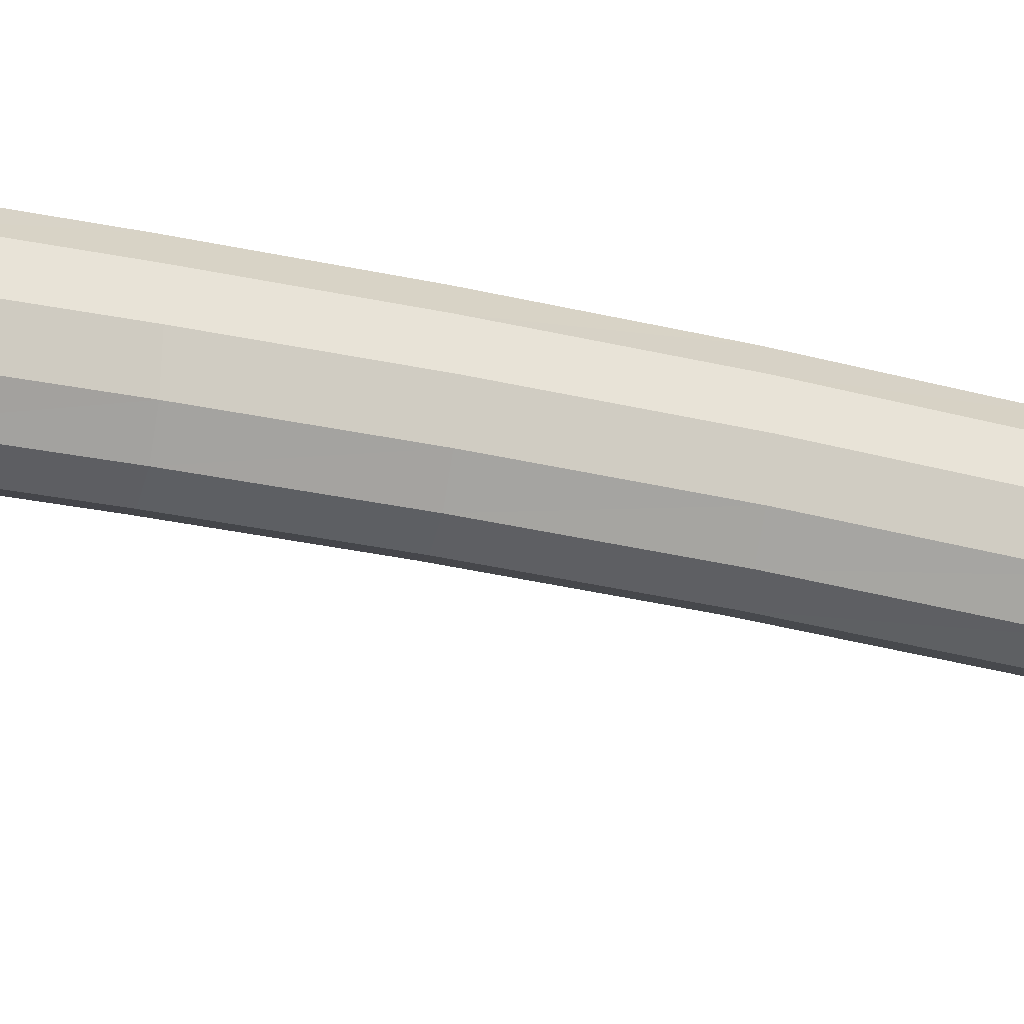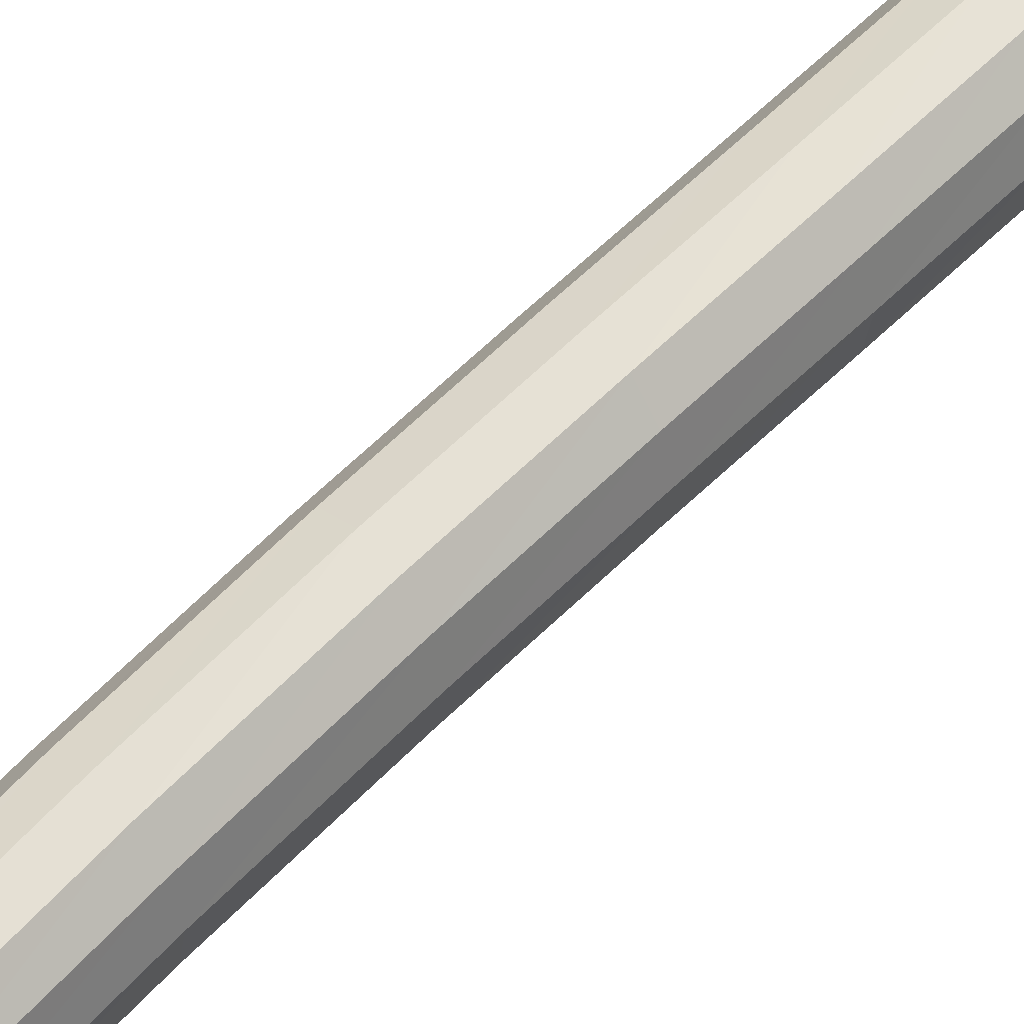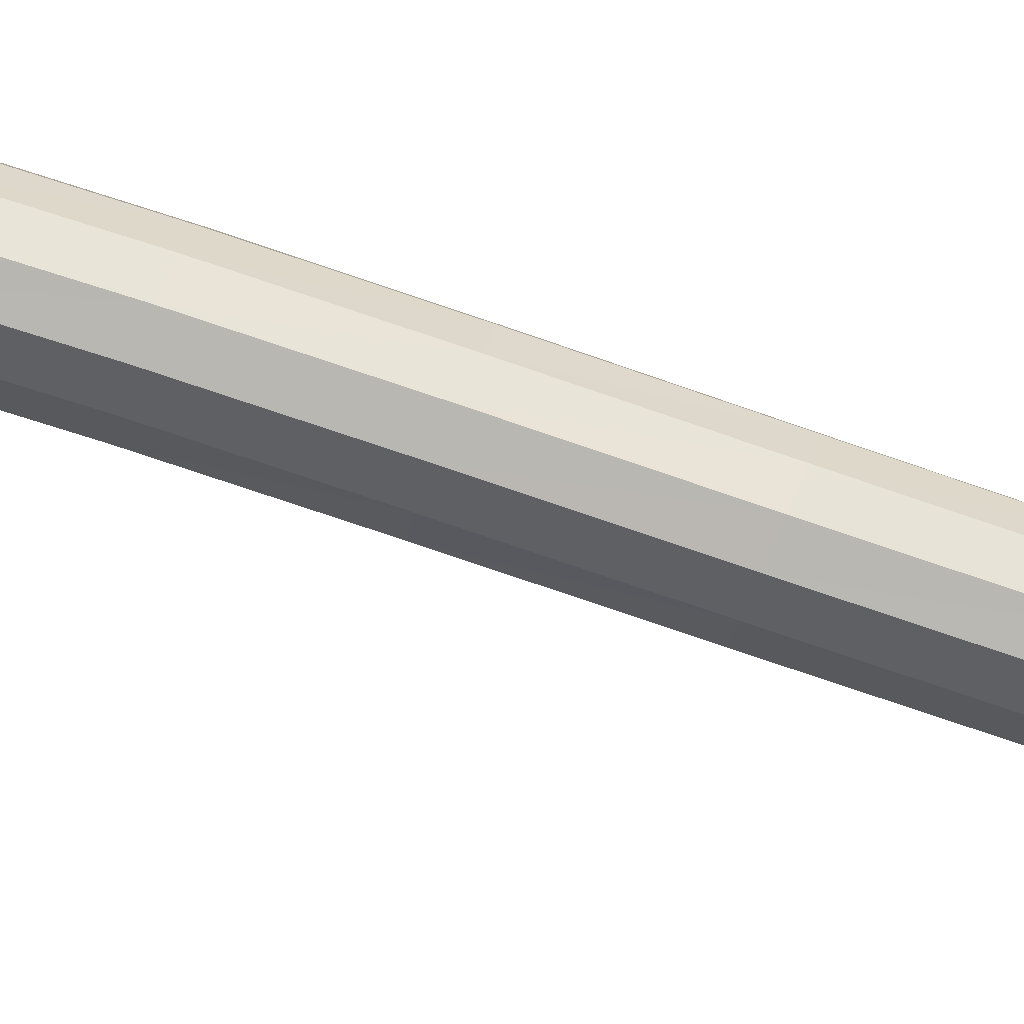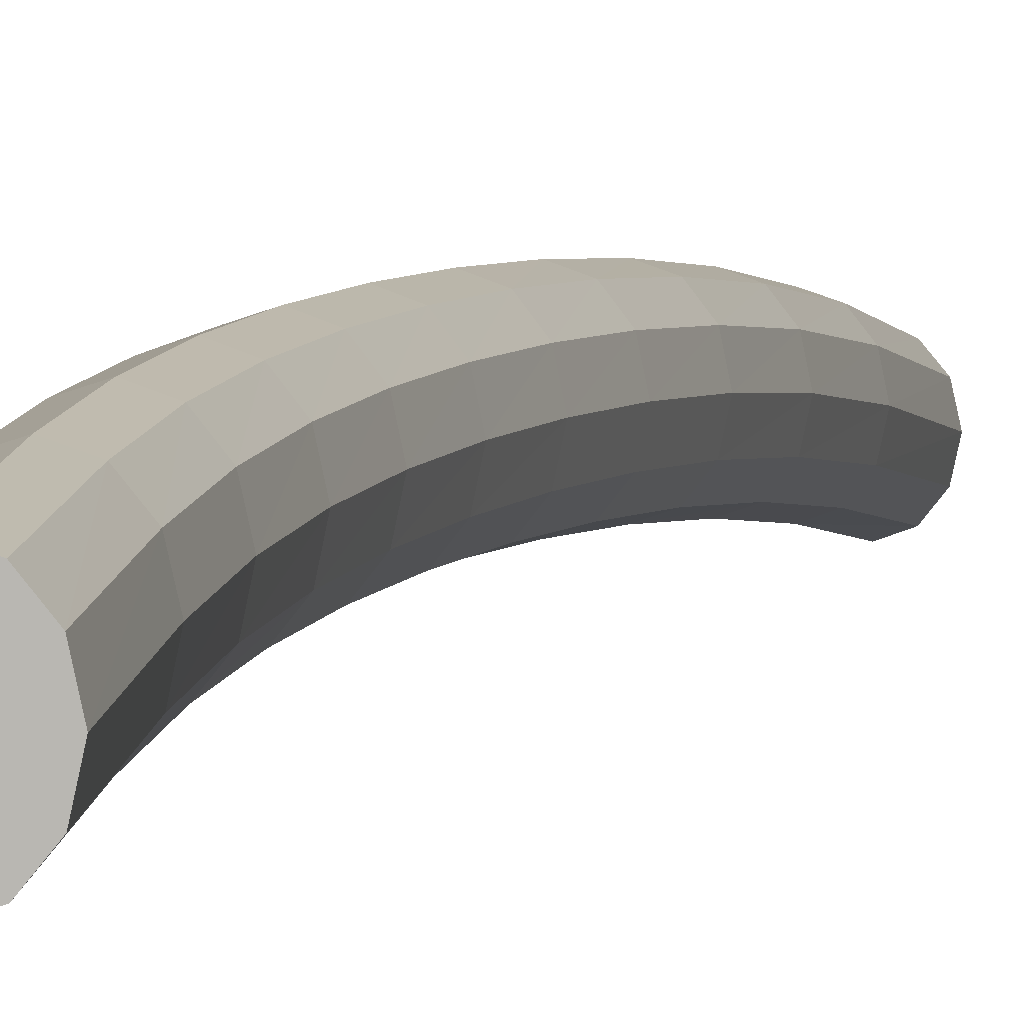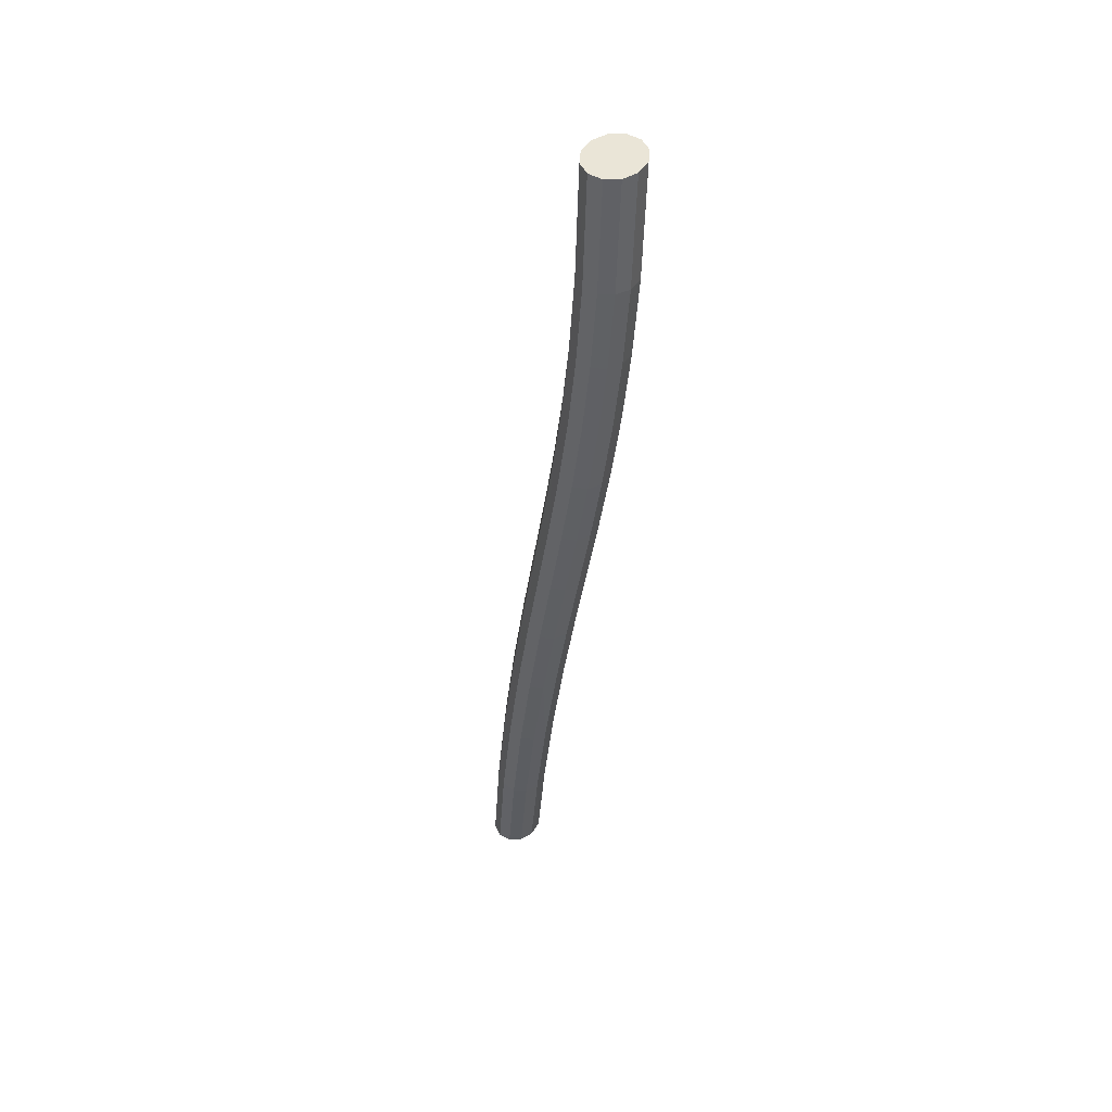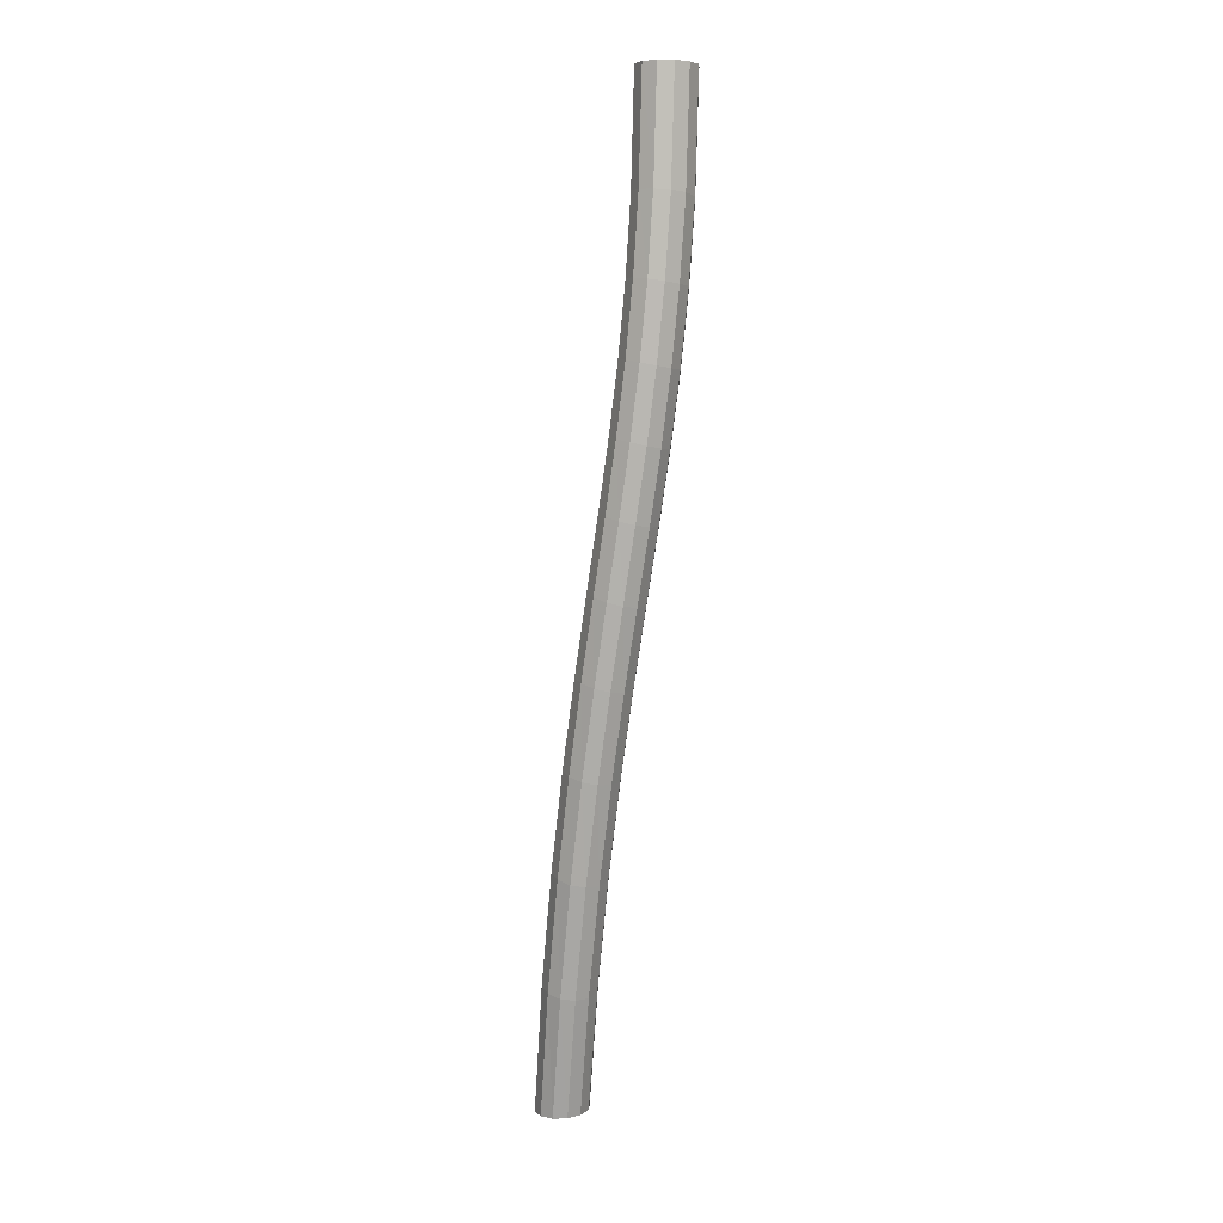
<metadata>
{"format":"obj","ext":"obj","renderer":"f3d","projection":"perspective","resolution":1024,"background":"white","views":[{"elev":-23.4,"azim":61.7,"up":"+Y"},{"elev":48.7,"azim":-147.4,"up":"+Y"},{"elev":79.2,"azim":99.0,"up":"+Y"},{"elev":6.4,"azim":5.9,"up":"+Y"},{"elev":44.2,"azim":-163.5,"up":"+Z"},{"elev":6.3,"azim":-164.7,"up":"+Z"}]}
</metadata>
<code>
o LegFrontLeft.002
v 0.2163 -0.1898 0.528
v 0.1918 -0.2072 0.528
v 0.2082 -0.2072 0.528
v 0.1838 -0.1898 0.528
v 0.186 -0.2 0.528
v 0.1918 -0.1724 0.528
v 0.186 -0.1797 0.528
v 0.2082 -0.1724 0.528
v 0.2 -0.1697 0.528
v 0.2141 -0.1796 0.528
v 0.2141 -0.2 0.528
v 0.2 -0.21 0.528
v 0.209 -0.2037 0.4638
v 0.2008 -0.2064 0.4631
v 0.2148 -0.1965 0.4647
v 0.217 -0.1864 0.4657
v 0.2148 -0.1762 0.4664
v 0.209 -0.169 0.4667
v 0.2008 -0.1662 0.4664
v 0.1927 -0.169 0.4657
v 0.1869 -0.1761 0.4648
v 0.1847 -0.1863 0.4639
v 0.1869 -0.1964 0.4631
v 0.1927 -0.2036 0.4629
v 0.2112 -0.2014 0.4214
v 0.2032 -0.2041 0.4203
v 0.217 -0.1943 0.4225
v 0.2191 -0.1842 0.4234
v 0.217 -0.1741 0.4237
v 0.2112 -0.167 0.4235
v 0.2032 -0.1642 0.4227
v 0.1951 -0.1669 0.4216
v 0.1894 -0.174 0.4205
v 0.1872 -0.1841 0.4197
v 0.1894 -0.1942 0.4193
v 0.1951 -0.2013 0.4195
v 0.2148 -0.2001 0.382
v 0.2068 -0.2028 0.3806
v 0.2204 -0.193 0.3833
v 0.2226 -0.183 0.3841
v 0.2204 -0.173 0.3841
v 0.2148 -0.1659 0.3834
v 0.2068 -0.1631 0.3821
v 0.1988 -0.1658 0.3806
v 0.1932 -0.1729 0.3794
v 0.191 -0.1829 0.3786
v 0.1932 -0.1929 0.3786
v 0.1988 -0.2001 0.3793
v 0.2195 -0.1996 0.3441
v 0.2116 -0.2023 0.3423
v 0.2251 -0.1925 0.3455
v 0.2272 -0.1826 0.3461
v 0.2251 -0.1727 0.3459
v 0.2195 -0.1656 0.3448
v 0.2116 -0.1629 0.3431
v 0.2037 -0.1656 0.3413
v 0.1981 -0.1727 0.3399
v 0.196 -0.1826 0.3392
v 0.1981 -0.1925 0.3395
v 0.2037 -0.1996 0.3406
v 0.2252 -0.1998 0.3059
v 0.2174 -0.2025 0.304
v 0.2307 -0.1927 0.3073
v 0.2328 -0.1829 0.3079
v 0.2307 -0.173 0.3073
v 0.2252 -0.166 0.3059
v 0.2174 -0.1634 0.304
v 0.2096 -0.1661 0.302
v 0.2041 -0.1731 0.3006
v 0.202 -0.183 0.3001
v 0.2041 -0.1929 0.3006
v 0.2096 -0.1999 0.302
v 0.2317 -0.2008 0.266
v 0.224 -0.2035 0.264
v 0.2372 -0.1938 0.2673
v 0.2392 -0.184 0.2676
v 0.2372 -0.1742 0.2669
v 0.2317 -0.1673 0.2653
v 0.224 -0.1647 0.2632
v 0.2163 -0.1674 0.2611
v 0.2108 -0.1745 0.2598
v 0.2087 -0.1843 0.2595
v 0.2108 -0.194 0.2603
v 0.2163 -0.2009 0.2619
v 0.2388 -0.2028 0.2226
v 0.2312 -0.2055 0.2208
v 0.2443 -0.1958 0.2238
v 0.2463 -0.186 0.2239
v 0.2443 -0.1764 0.2229
v 0.2388 -0.1696 0.2212
v 0.2312 -0.1671 0.2191
v 0.2235 -0.1698 0.2172
v 0.2181 -0.1768 0.2161
v 0.216 -0.1865 0.216
v 0.2181 -0.1962 0.217
v 0.2235 -0.203 0.2187
v 0.2465 -0.2061 0.1745
v 0.2389 -0.2088 0.1728
v 0.2519 -0.1991 0.1753
v 0.2539 -0.1895 0.1752
v 0.2519 -0.1799 0.174
v 0.2465 -0.1732 0.1722
v 0.2389 -0.1708 0.1702
v 0.2313 -0.1735 0.1685
v 0.2259 -0.1805 0.1676
v 0.2238 -0.1901 0.1678
v 0.2259 -0.1997 0.169
v 0.2313 -0.2064 0.1708
v 0.2543 -0.2112 0.1199
v 0.2468 -0.214 0.1185
v 0.2597 -0.2044 0.1204
v 0.2618 -0.1948 0.1199
v 0.2597 -0.1854 0.1186
v 0.2543 -0.1788 0.1167
v 0.2468 -0.1764 0.1148
v 0.2393 -0.1792 0.1134
v 0.2339 -0.186 0.1129
v 0.2318 -0.1956 0.1134
v 0.2339 -0.205 0.1148
v 0.2393 -0.2116 0.1166
v 0.2623 -0.219 0.05748
v 0.2548 -0.2217 0.0564
v 0.2677 -0.2122 0.05762
v 0.2697 -0.2028 0.0568
v 0.2677 -0.1935 0.0552
v 0.2623 -0.1871 0.05332
v 0.2548 -0.1847 0.05155
v 0.2474 -0.1875 0.05045
v 0.242 -0.1942 0.0503
v 0.24 -0.2036 0.05115
v 0.242 -0.2129 0.05277
v 0.2474 -0.2194 0.05465
v 0.2702 -0.2303 -0.01801
v 0.2628 -0.233 -0.01801
v 0.2755 -0.2237 -0.01801
v 0.2775 -0.2145 -0.01801
v 0.2755 -0.2054 -0.01801
v 0.2702 -0.199 -0.01801
v 0.2628 -0.1968 -0.01801
v 0.2554 -0.1995 -0.01801
v 0.2501 -0.2061 -0.01801
v 0.2481 -0.2153 -0.01801
v 0.2501 -0.2244 -0.01801
v 0.2554 -0.2307 -0.01801
f 1 2 3
f 4 2 1
f 5 2 4
f 6 4 1
f 7 4 6
f 8 6 1
f 9 6 8
f 10 8 1
f 11 1 3
f 3 2 12
f 12 13 3
f 14 13 12
f 3 15 11
f 13 15 3
f 11 16 1
f 15 16 11
f 1 17 10
f 16 17 1
f 10 18 8
f 17 18 10
f 8 19 9
f 18 19 8
f 9 20 6
f 19 20 9
f 6 21 7
f 20 21 6
f 7 22 4
f 21 22 7
f 4 23 5
f 22 23 4
f 5 24 2
f 23 24 5
f 2 14 12
f 24 14 2
f 14 25 13
f 26 25 14
f 13 27 15
f 25 27 13
f 15 28 16
f 27 28 15
f 16 29 17
f 28 29 16
f 17 30 18
f 29 30 17
f 18 31 19
f 30 31 18
f 19 32 20
f 31 32 19
f 20 33 21
f 32 33 20
f 21 34 22
f 33 34 21
f 22 35 23
f 34 35 22
f 23 36 24
f 35 36 23
f 24 26 14
f 36 26 24
f 26 37 25
f 38 37 26
f 25 39 27
f 37 39 25
f 27 40 28
f 39 40 27
f 28 41 29
f 40 41 28
f 29 42 30
f 41 42 29
f 30 43 31
f 42 43 30
f 31 44 32
f 43 44 31
f 32 45 33
f 44 45 32
f 33 46 34
f 45 46 33
f 34 47 35
f 46 47 34
f 35 48 36
f 47 48 35
f 36 38 26
f 48 38 36
f 38 49 37
f 50 49 38
f 37 51 39
f 49 51 37
f 39 52 40
f 51 52 39
f 40 53 41
f 52 53 40
f 41 54 42
f 53 54 41
f 42 55 43
f 54 55 42
f 43 56 44
f 55 56 43
f 44 57 45
f 56 57 44
f 45 58 46
f 57 58 45
f 46 59 47
f 58 59 46
f 47 60 48
f 59 60 47
f 48 50 38
f 60 50 48
f 50 61 49
f 62 61 50
f 49 63 51
f 61 63 49
f 51 64 52
f 63 64 51
f 52 65 53
f 64 65 52
f 53 66 54
f 65 66 53
f 54 67 55
f 66 67 54
f 55 68 56
f 67 68 55
f 56 69 57
f 68 69 56
f 57 70 58
f 69 70 57
f 58 71 59
f 70 71 58
f 59 72 60
f 71 72 59
f 60 62 50
f 72 62 60
f 62 73 61
f 74 73 62
f 61 75 63
f 73 75 61
f 63 76 64
f 75 76 63
f 64 77 65
f 76 77 64
f 65 78 66
f 77 78 65
f 66 79 67
f 78 79 66
f 67 80 68
f 79 80 67
f 68 81 69
f 80 81 68
f 69 82 70
f 81 82 69
f 70 83 71
f 82 83 70
f 71 84 72
f 83 84 71
f 72 74 62
f 84 74 72
f 74 85 73
f 86 85 74
f 73 87 75
f 85 87 73
f 75 88 76
f 87 88 75
f 76 89 77
f 88 89 76
f 77 90 78
f 89 90 77
f 78 91 79
f 90 91 78
f 79 92 80
f 91 92 79
f 80 93 81
f 92 93 80
f 81 94 82
f 93 94 81
f 82 95 83
f 94 95 82
f 83 96 84
f 95 96 83
f 84 86 74
f 96 86 84
f 86 97 85
f 98 97 86
f 85 99 87
f 97 99 85
f 87 100 88
f 99 100 87
f 88 101 89
f 100 101 88
f 89 102 90
f 101 102 89
f 90 103 91
f 102 103 90
f 91 104 92
f 103 104 91
f 92 105 93
f 104 105 92
f 93 106 94
f 105 106 93
f 94 107 95
f 106 107 94
f 95 108 96
f 107 108 95
f 96 98 86
f 108 98 96
f 98 109 97
f 110 109 98
f 97 111 99
f 109 111 97
f 99 112 100
f 111 112 99
f 100 113 101
f 112 113 100
f 101 114 102
f 113 114 101
f 102 115 103
f 114 115 102
f 103 116 104
f 115 116 103
f 104 117 105
f 116 117 104
f 105 118 106
f 117 118 105
f 106 119 107
f 118 119 106
f 107 120 108
f 119 120 107
f 108 110 98
f 120 110 108
f 110 121 109
f 122 121 110
f 109 123 111
f 121 123 109
f 111 124 112
f 123 124 111
f 112 125 113
f 124 125 112
f 113 126 114
f 125 126 113
f 114 127 115
f 126 127 114
f 115 128 116
f 127 128 115
f 116 129 117
f 128 129 116
f 117 130 118
f 129 130 117
f 118 131 119
f 130 131 118
f 119 132 120
f 131 132 119
f 120 122 110
f 132 122 120
f 122 133 121
f 134 133 122
f 121 135 123
f 133 135 121
f 123 136 124
f 135 136 123
f 124 137 125
f 136 137 124
f 125 138 126
f 137 138 125
f 126 139 127
f 138 139 126
f 127 140 128
f 139 140 127
f 128 141 129
f 140 141 128
f 129 142 130
f 141 142 129
f 130 143 131
f 142 143 130
f 131 144 132
f 143 144 131
f 132 134 122
f 144 134 132
f 136 138 137
f 135 138 136
f 133 138 135
f 139 138 133
f 140 139 133
f 141 140 133
f 134 141 133
f 144 141 134
f 143 141 144
f 142 141 143

</code>
